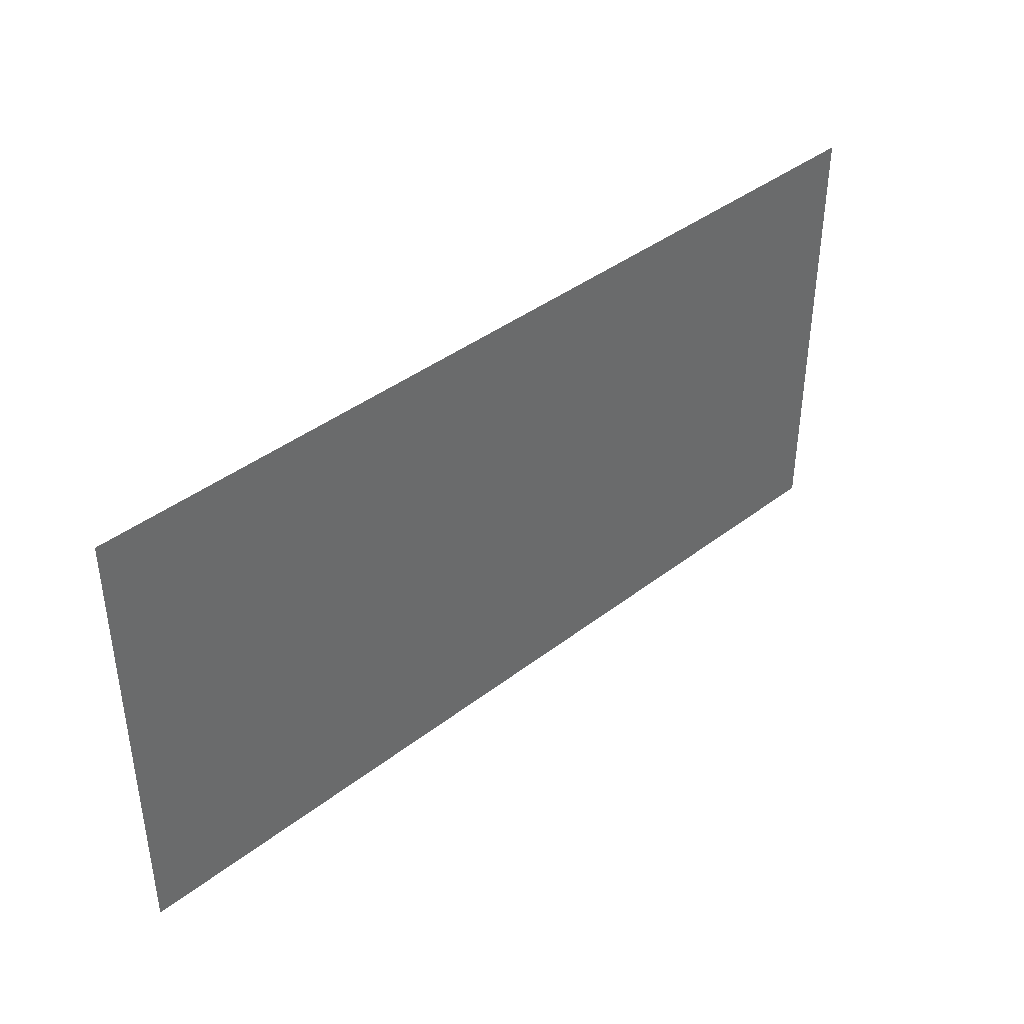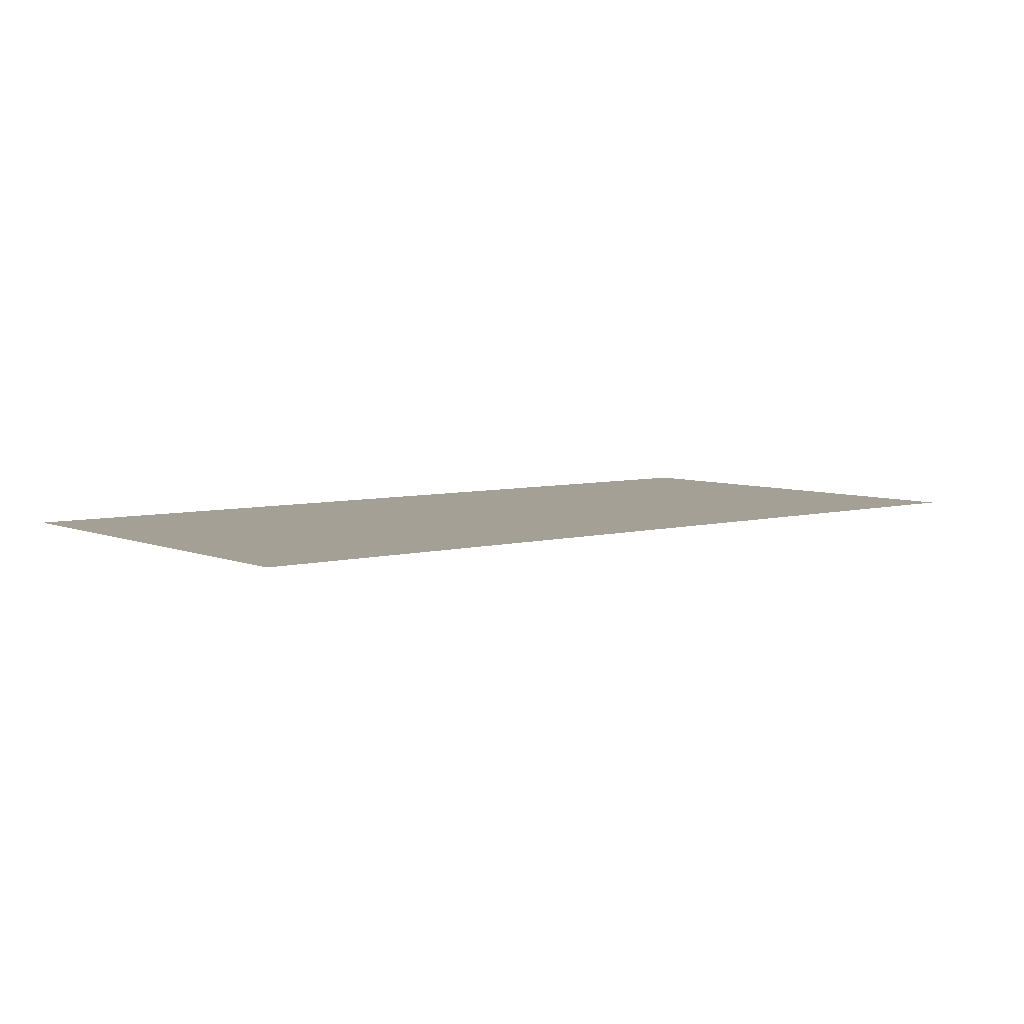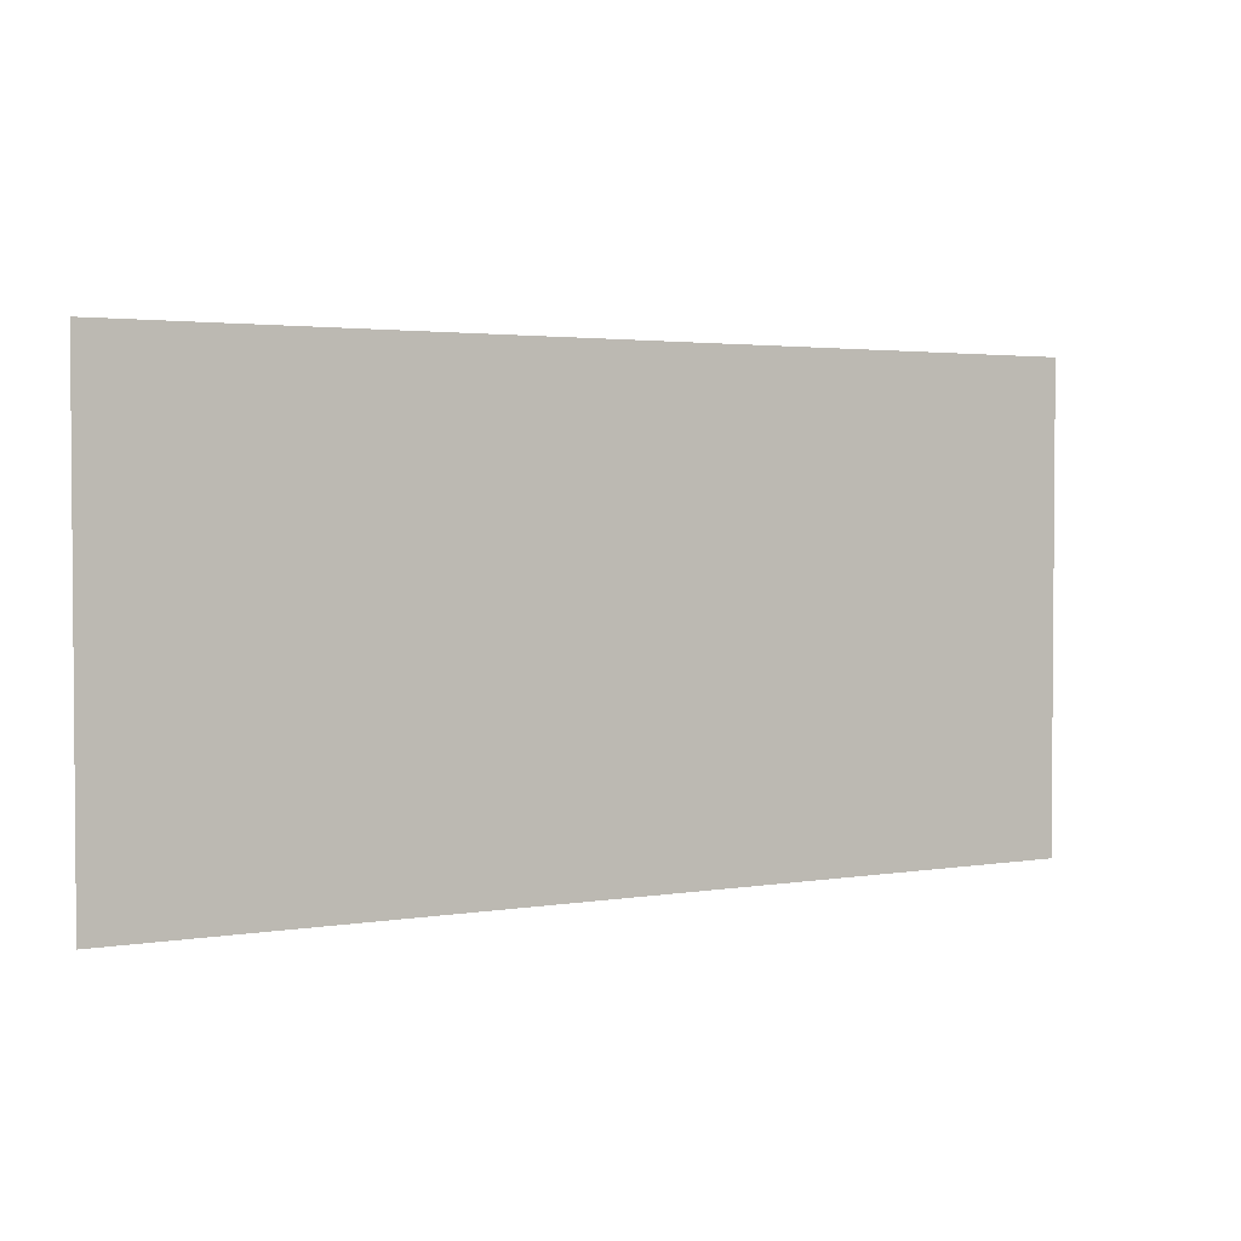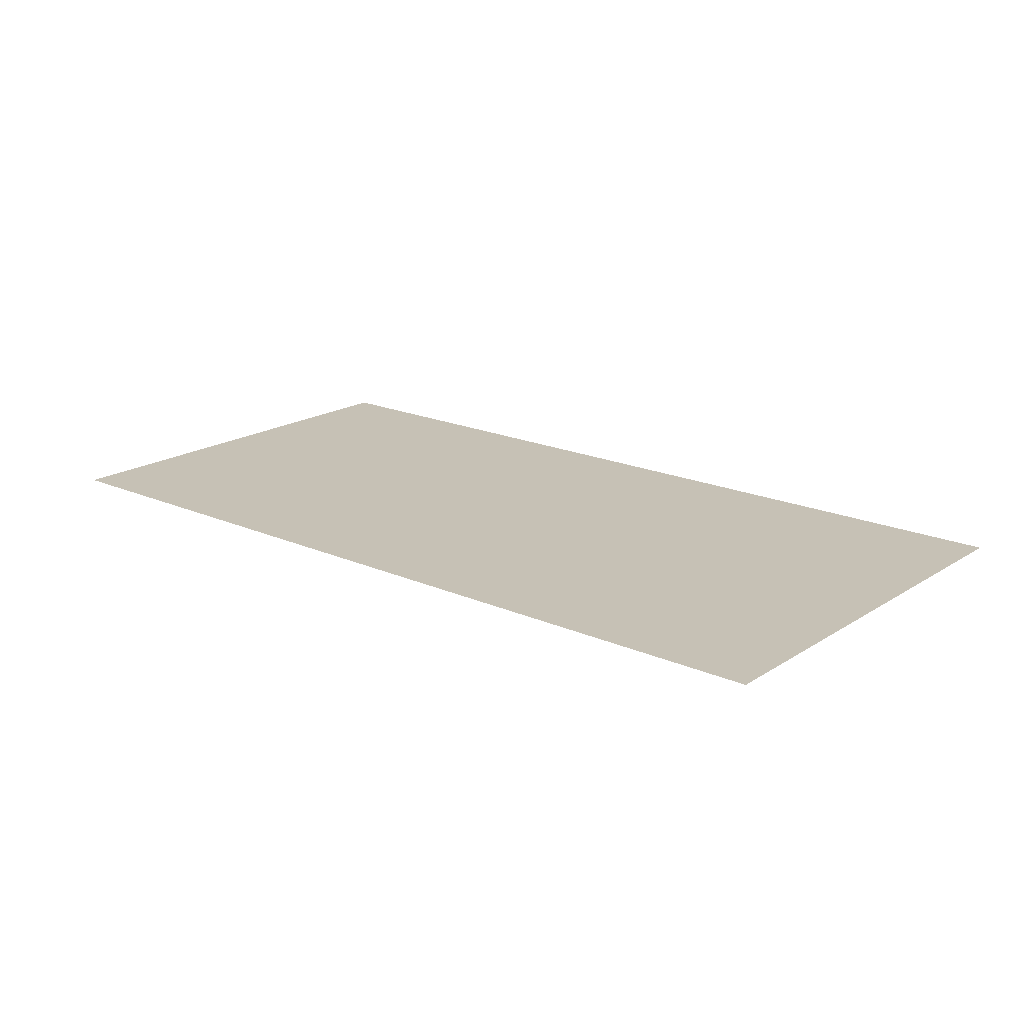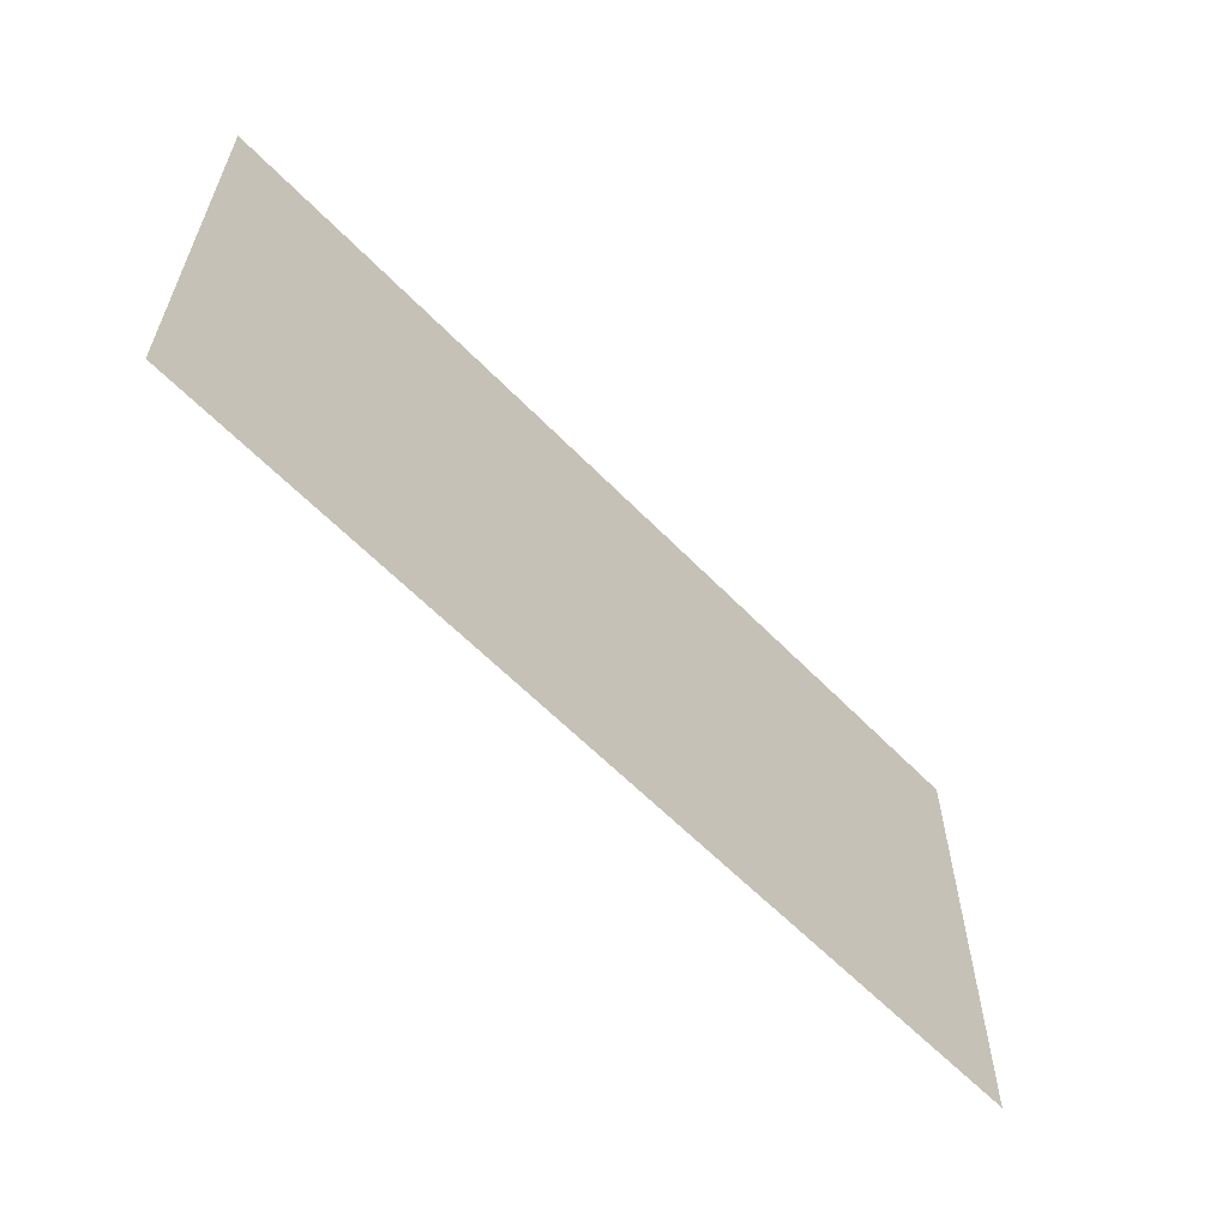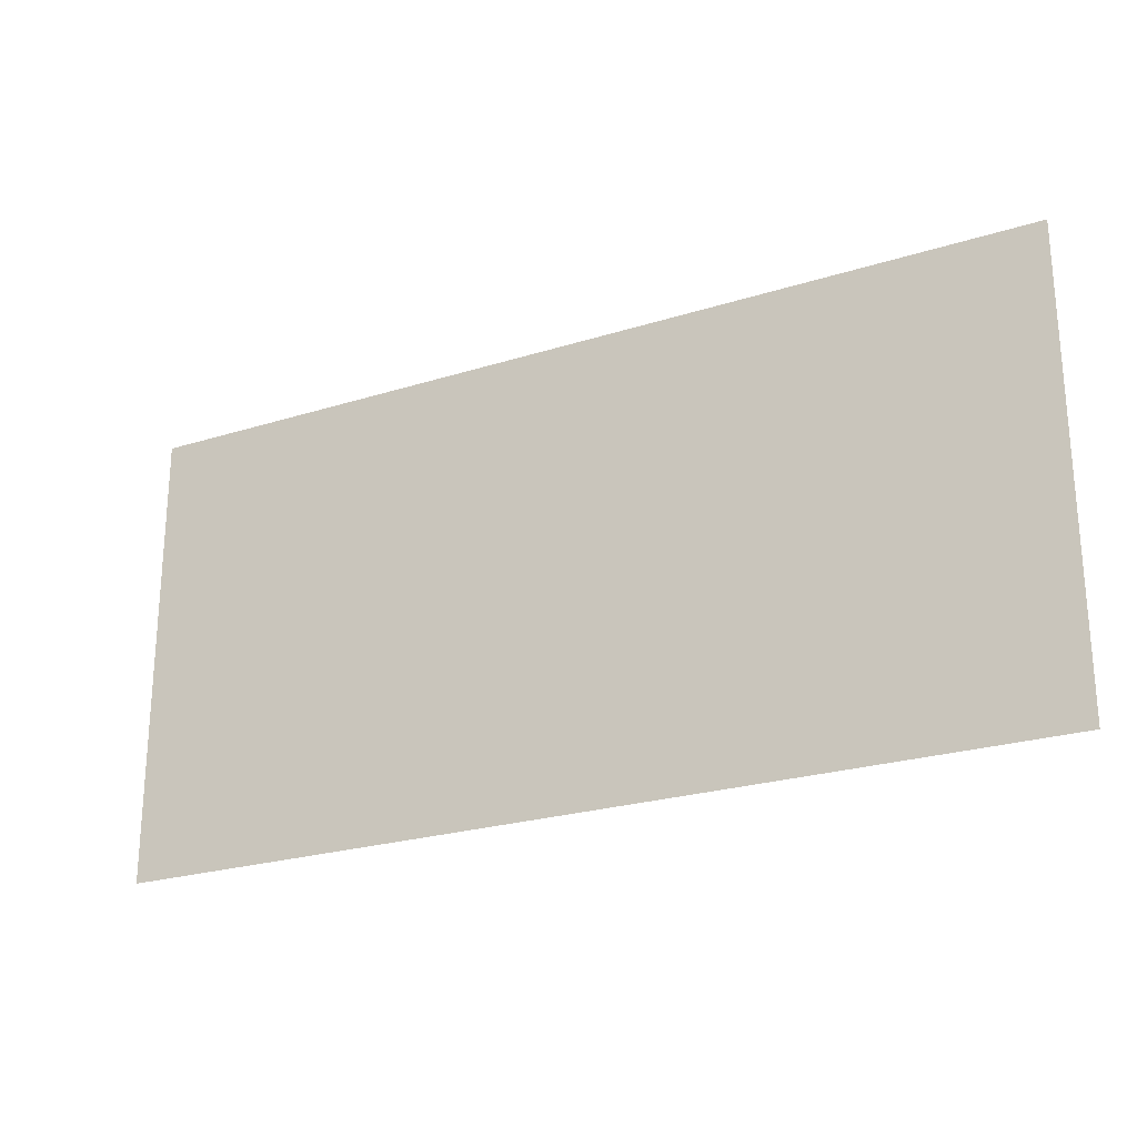
<metadata>
{"format":"obj","ext":"obj","renderer":"f3d","projection":"perspective","resolution":1024,"background":"white","views":[{"elev":40.2,"azim":-43.5,"up":"+Y"},{"elev":5.9,"azim":141.0,"up":"+Z"},{"elev":2.6,"azim":149.7,"up":"+Y"},{"elev":18.8,"azim":-140.1,"up":"+Z"},{"elev":-59.9,"azim":-46.4,"up":"+Y"},{"elev":-24.0,"azim":27.7,"up":"+Y"}]}
</metadata>
<code>
v -7.68 -10.24 0
v -8.32 -10.24 0
v -8.32 -9.6 0
v -7.68 -9.6 0
v -8.32 -10.24 0
v -8.96 -10.24 0
v -8.96 -9.6 0
v -8.32 -9.6 0
g BM2._mesh_0279
f 1 2 3 4
f 5 6 7 8

</code>
